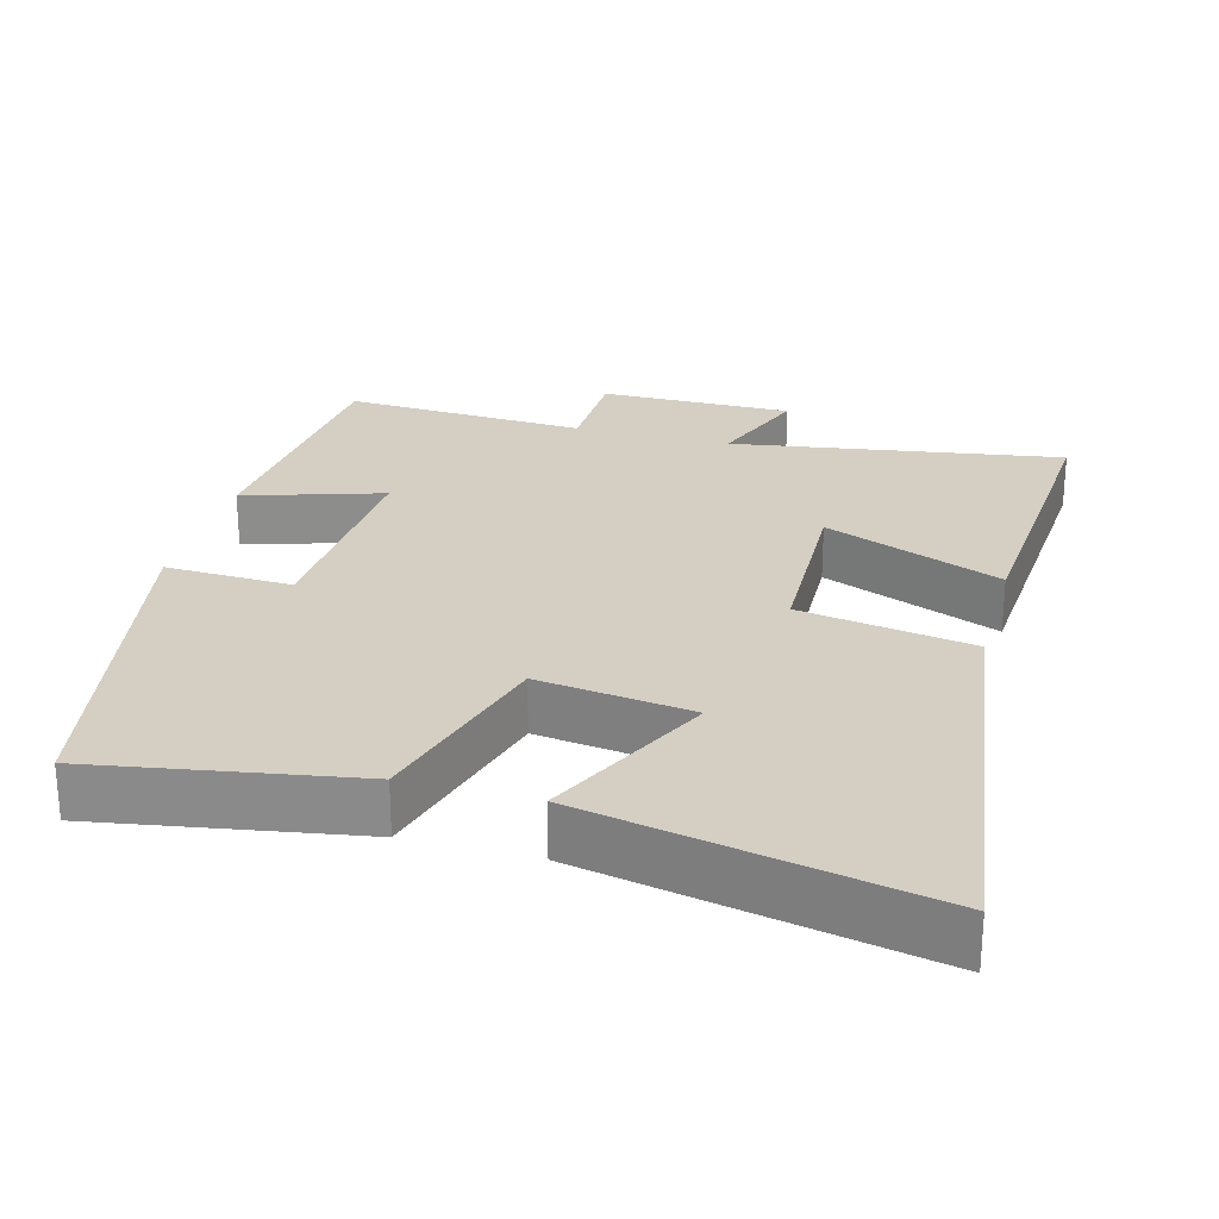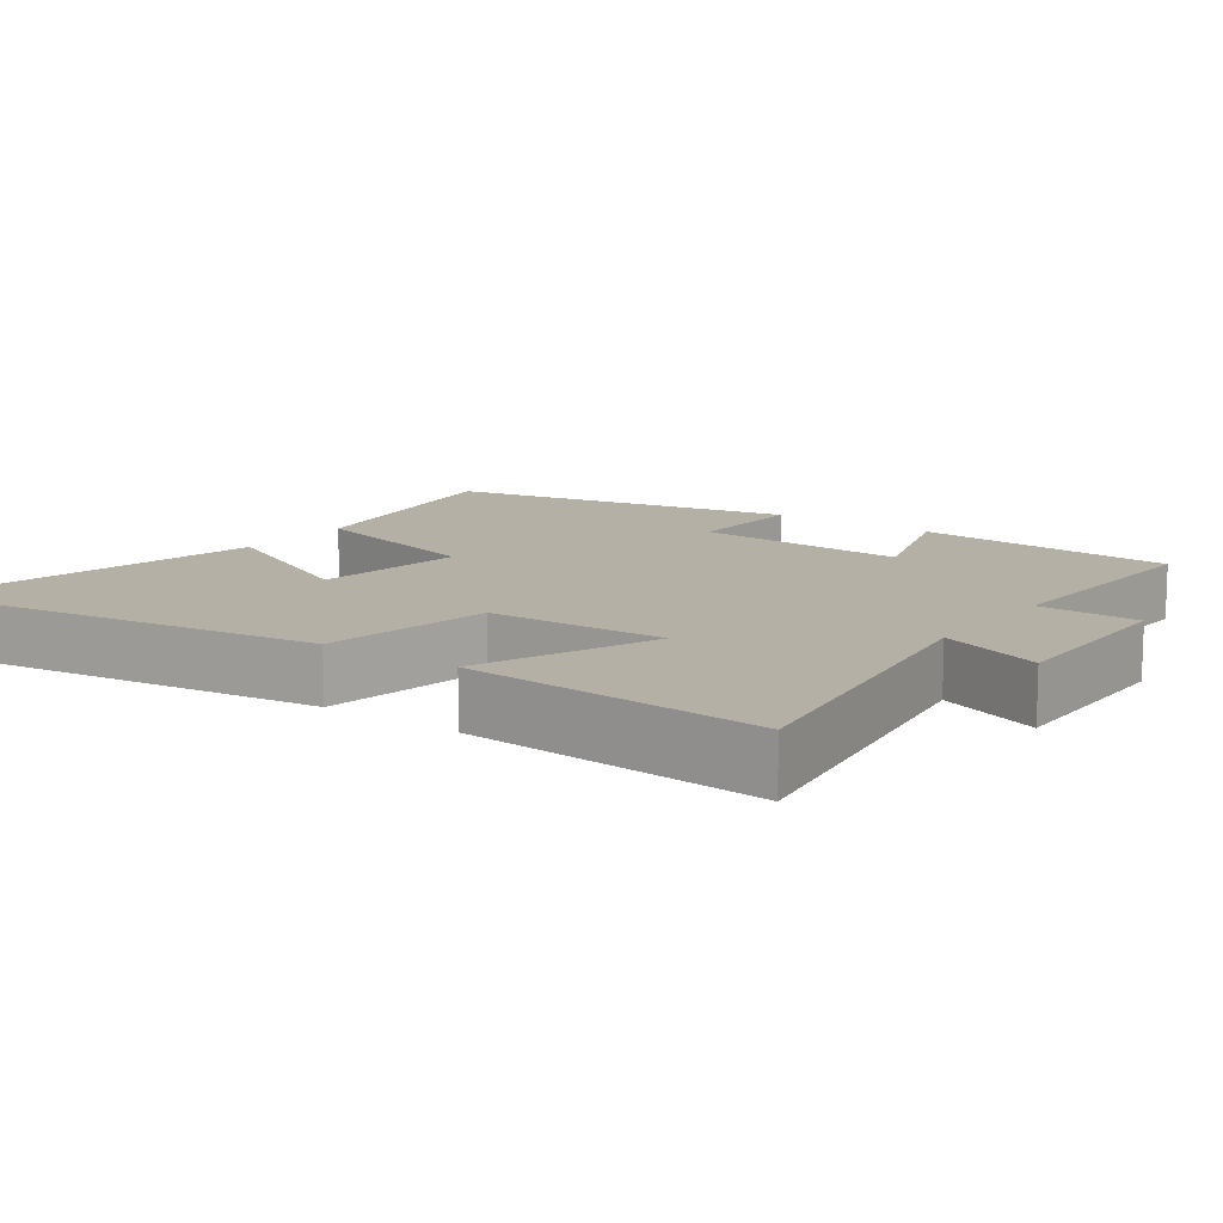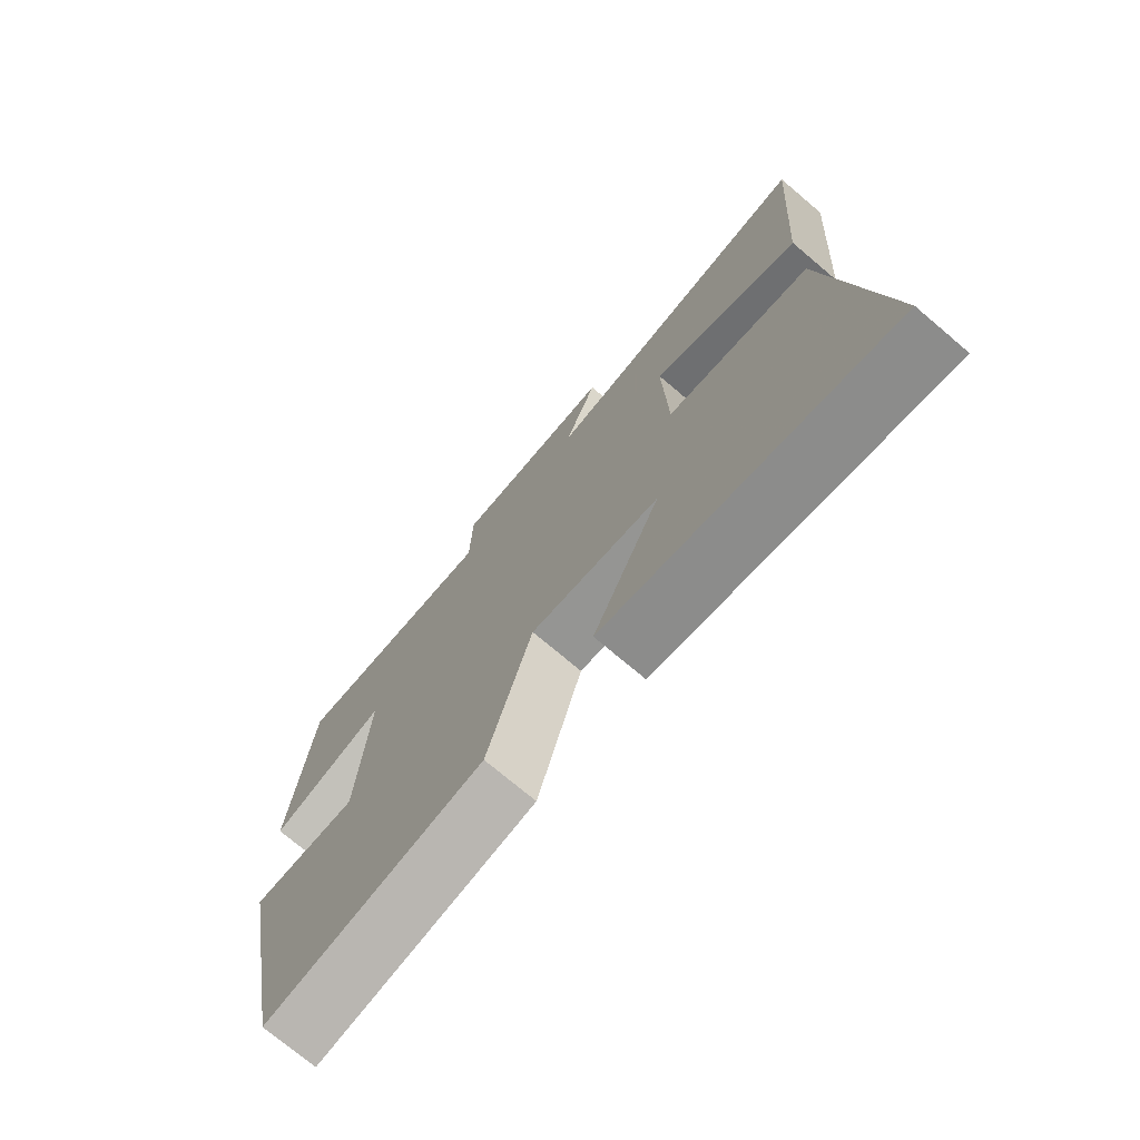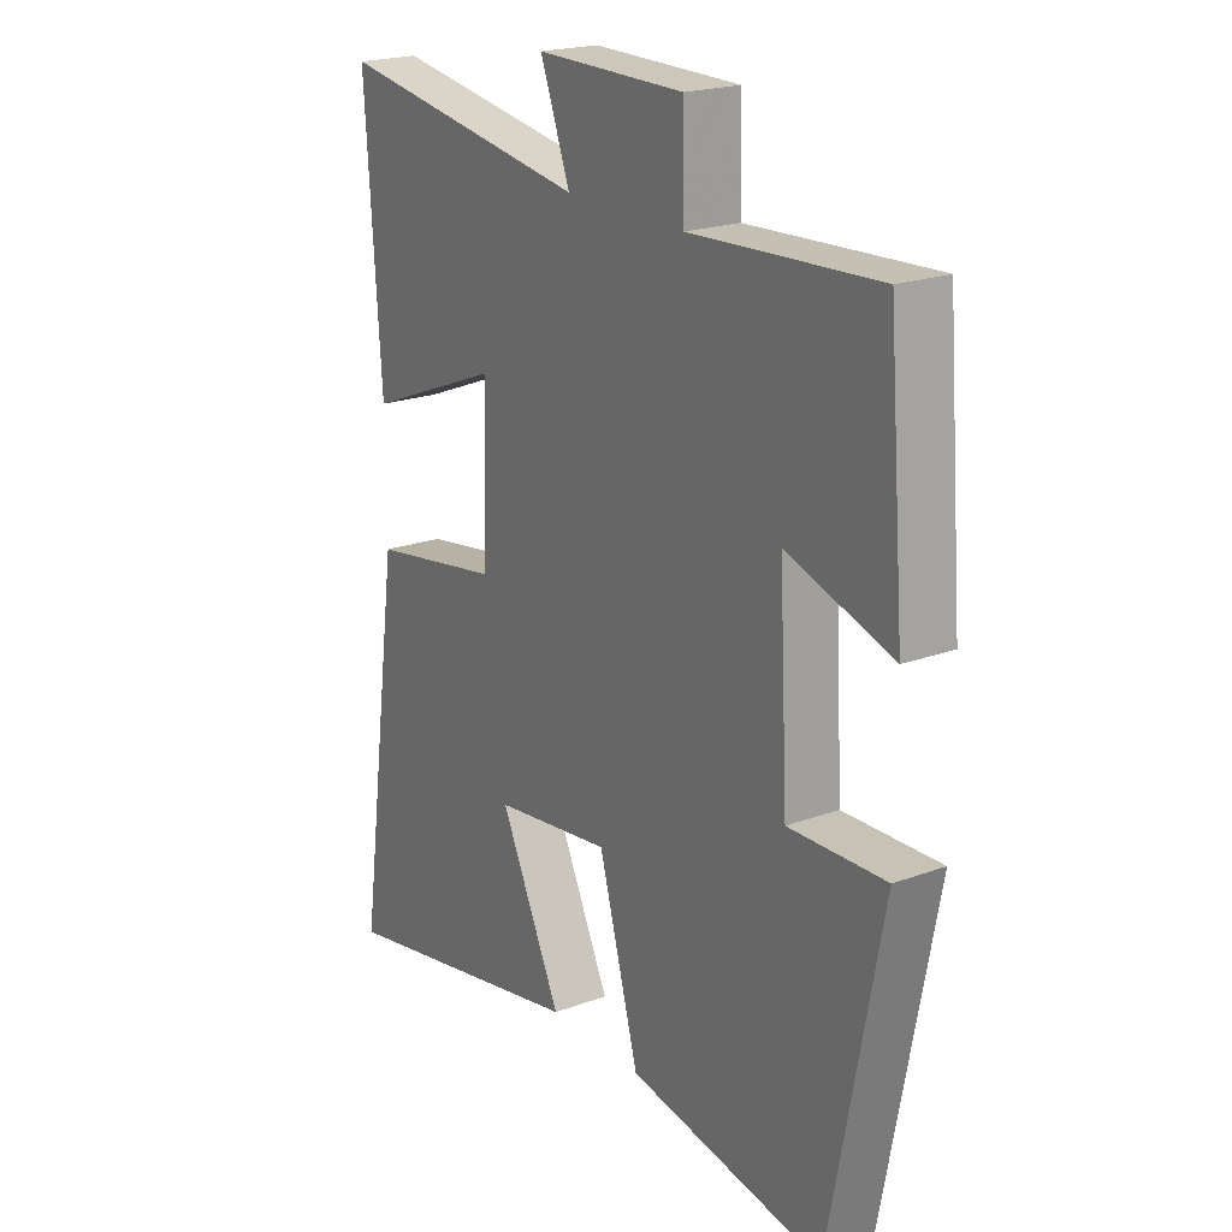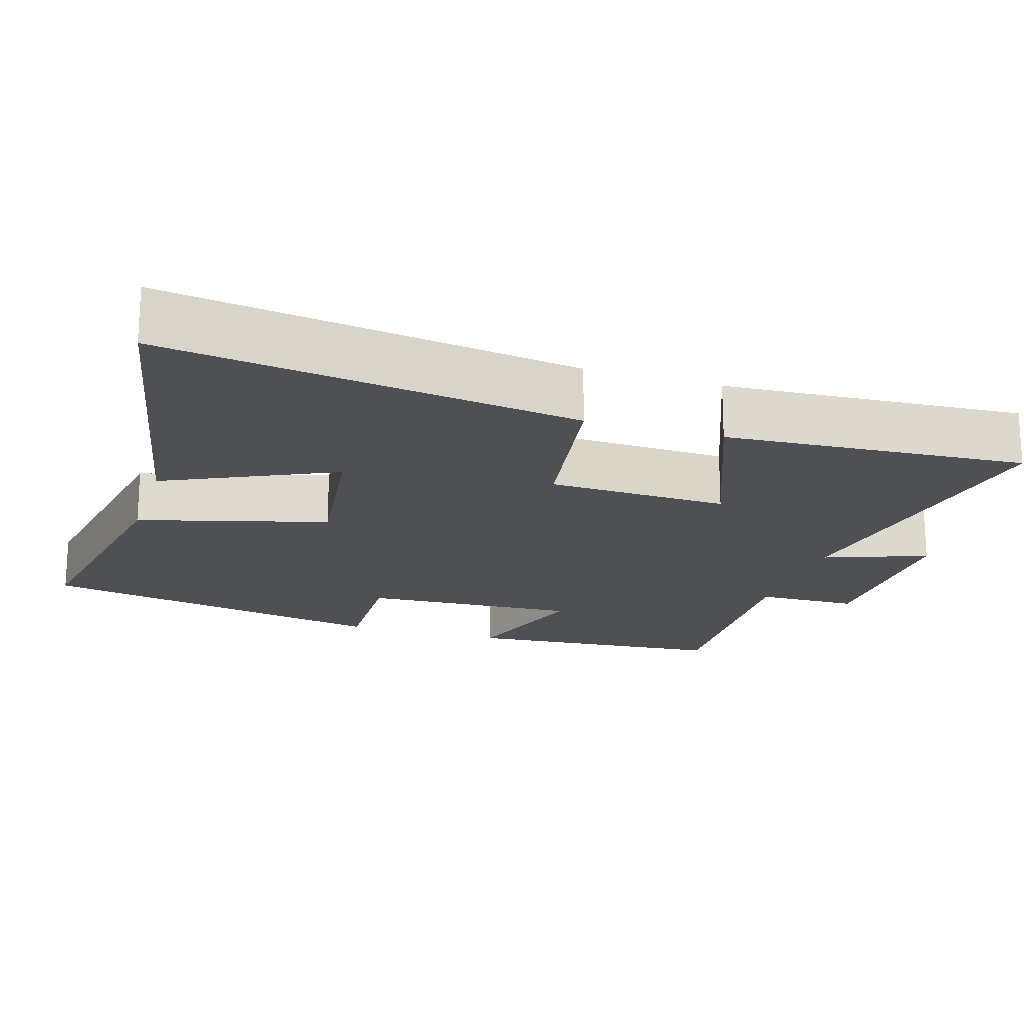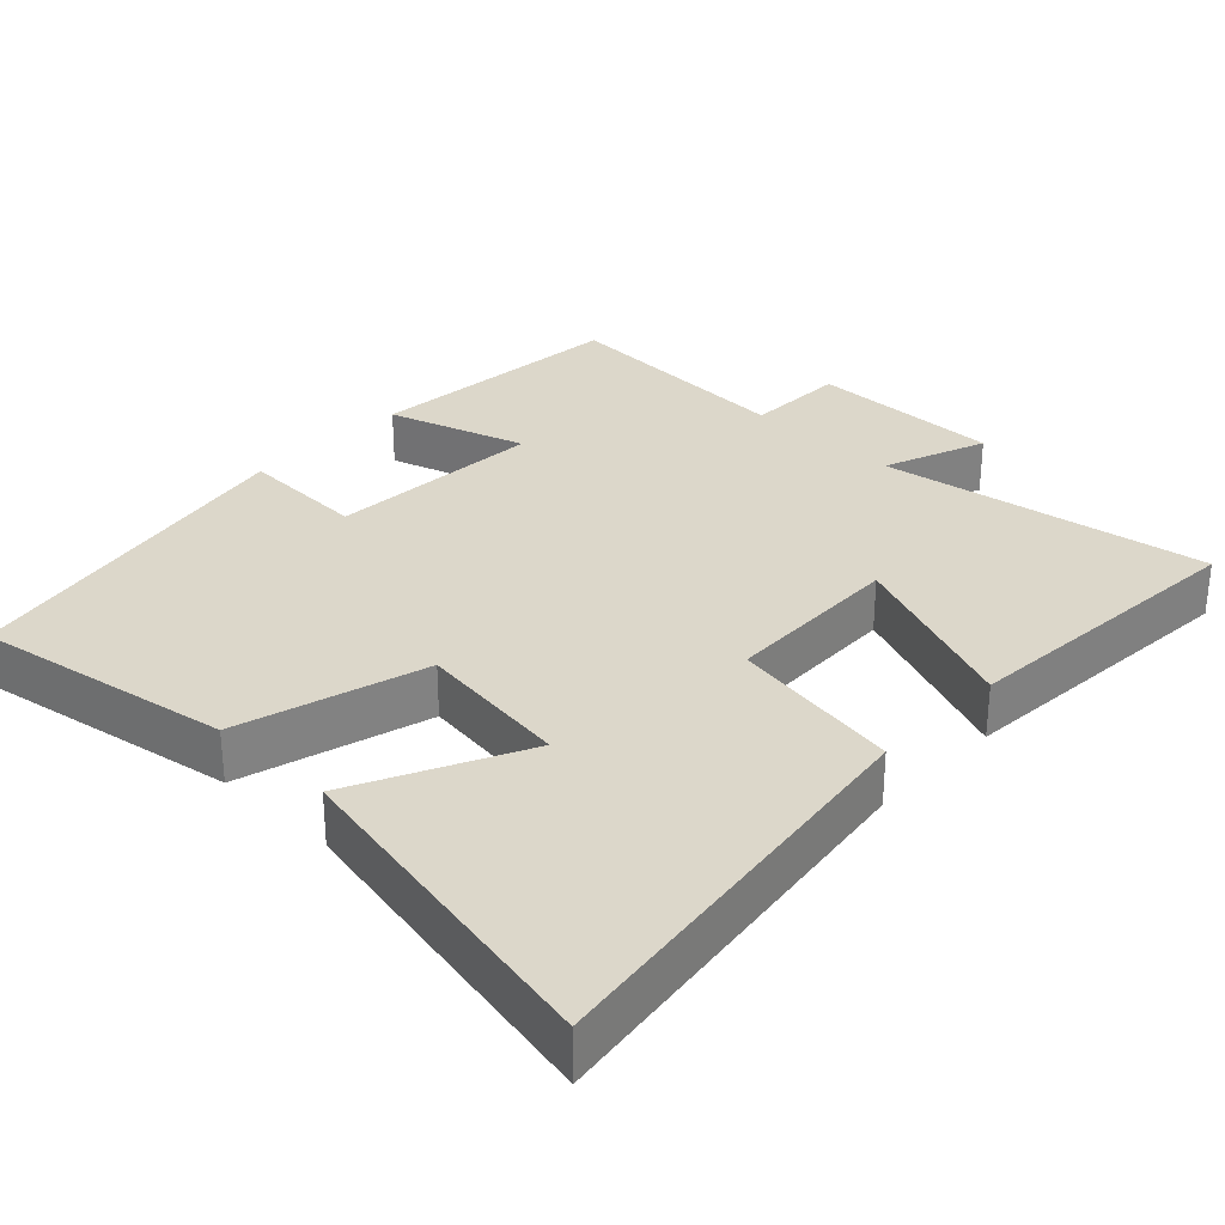
<metadata>
{"format":"obj","ext":"obj","renderer":"f3d","projection":"perspective","resolution":1024,"background":"white","views":[{"elev":25.7,"azim":-164.7,"up":"+Y"},{"elev":11.7,"azim":-54.1,"up":"+Y"},{"elev":-73.9,"azim":-130.2,"up":"+Z"},{"elev":21.0,"azim":56.6,"up":"+Z"},{"elev":-18.8,"azim":-107.5,"up":"+Y"},{"elev":30.6,"azim":-136.2,"up":"+Y"}]}
</metadata>
<code>
v 0.407 0.07 -0.56
v 0.055 0.07 -0.5
v -0.017 0.07 -0.242
v -0.227 0.07 -0.27
v -0.117 0.07 -0.5
v -0.579 0.07 -0.592
v -0.5 0.07 -0.027
v -0.265 0.07 0.012
v -0.257 0.07 0.258
v -0.5 0.07 0.161
v -0.528 0.07 0.572
v -0.077 0.07 0.5
v -0.13 0.07 0.641
v 0.134 0.07 0.639
v 0.137 0.07 0.5
v 0.47 0.07 0.517
v 0.5 0.07 0.156
v 0.311 0.07 0.216
v 0.327 0.07 -0.08
v 0.5 0.07 -0.074
v 0.407 0 -0.56
v 0.055 0 -0.5
v -0.017 0 -0.242
v -0.227 0 -0.27
v -0.117 0 -0.5
v -0.579 0 -0.592
v -0.5 0 -0.027
v -0.265 0 0.012
v -0.257 0 0.258
v -0.5 0 0.161
v -0.528 0 0.572
v -0.077 0 0.5
v -0.13 0 0.641
v 0.134 0 0.639
v 0.137 0 0.5
v 0.47 0 0.517
v 0.5 0 0.156
v 0.311 0 0.216
v 0.327 0 -0.08
v 0.5 0 -0.074
f 19 20 1 2
f 18 19 2 3
f 15 16 17 18
f 15 18 3 4
f 12 13 14 15
f 12 15 4
f 9 10 11 12
f 8 9 12 4
f 7 8 4
f 4 5 6 7
f 22 21 40 39
f 23 22 39 38
f 38 37 36 35
f 24 23 38 35
f 35 34 33 32
f 24 35 32
f 32 31 30 29
f 24 32 29 28
f 24 28 27
f 27 26 25 24
f 1 21 22 2
f 2 22 23 3
f 3 23 24 4
f 4 24 25 5
f 5 25 26 6
f 6 26 27 7
f 7 27 28 8
f 8 28 29 9
f 9 29 30 10
f 10 30 31 11
f 11 31 32 12
f 12 32 33 13
f 13 33 34 14
f 14 34 35 15
f 15 35 36 16
f 16 36 37 17
f 17 37 38 18
f 18 38 39 19
f 19 39 40 20
f 20 40 21 1

</code>
